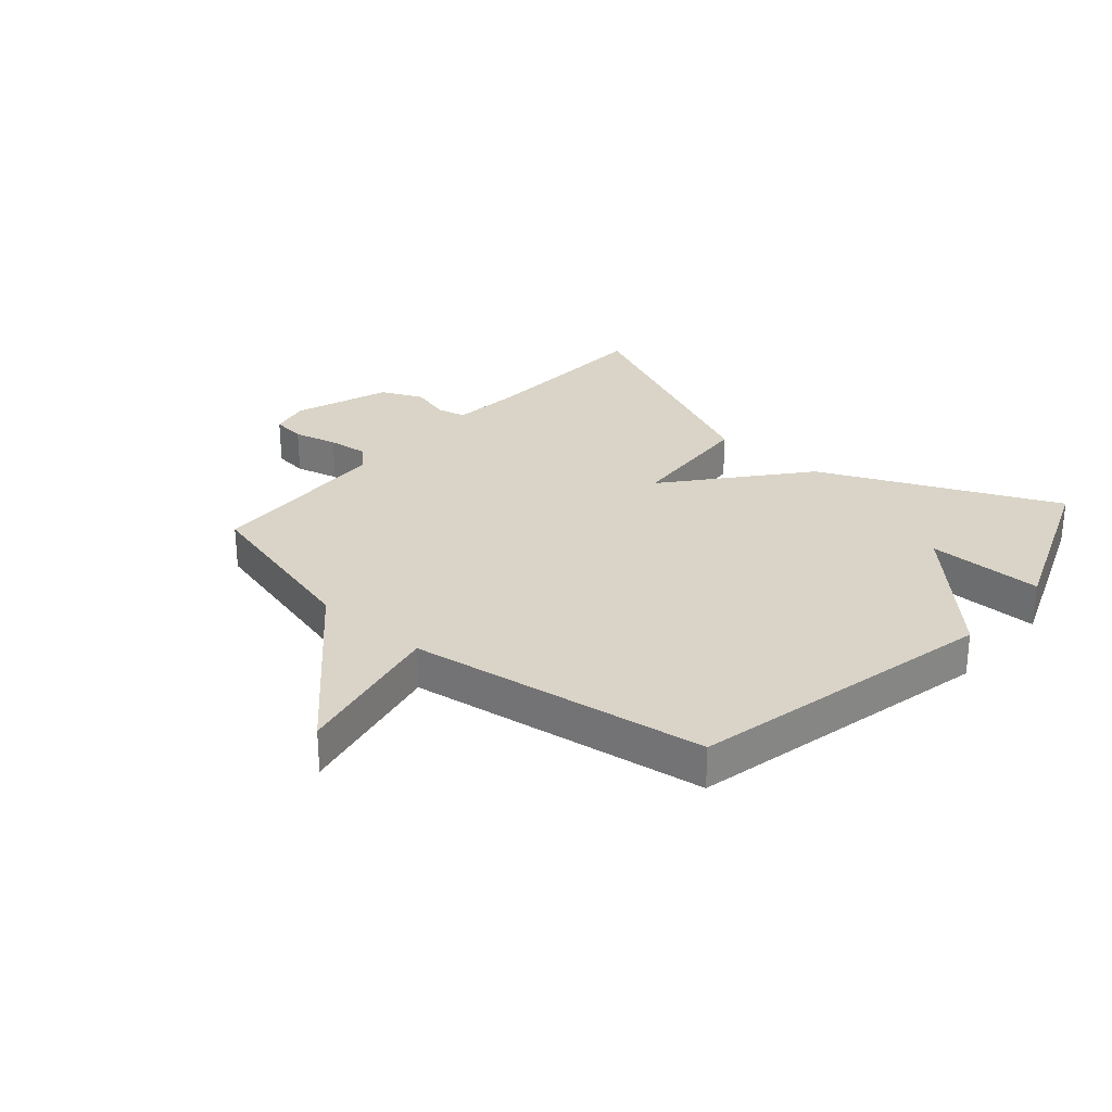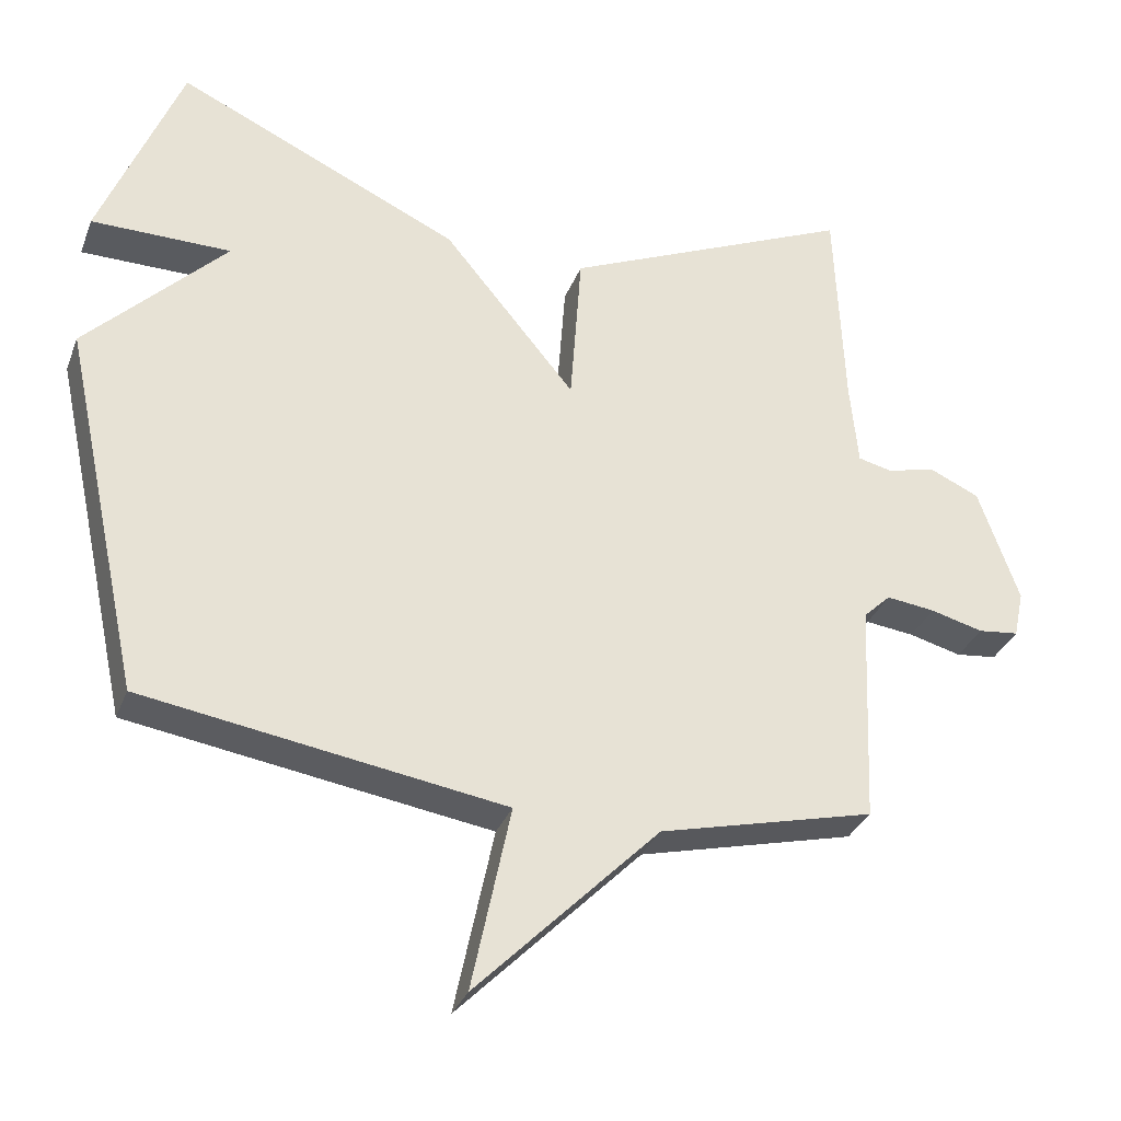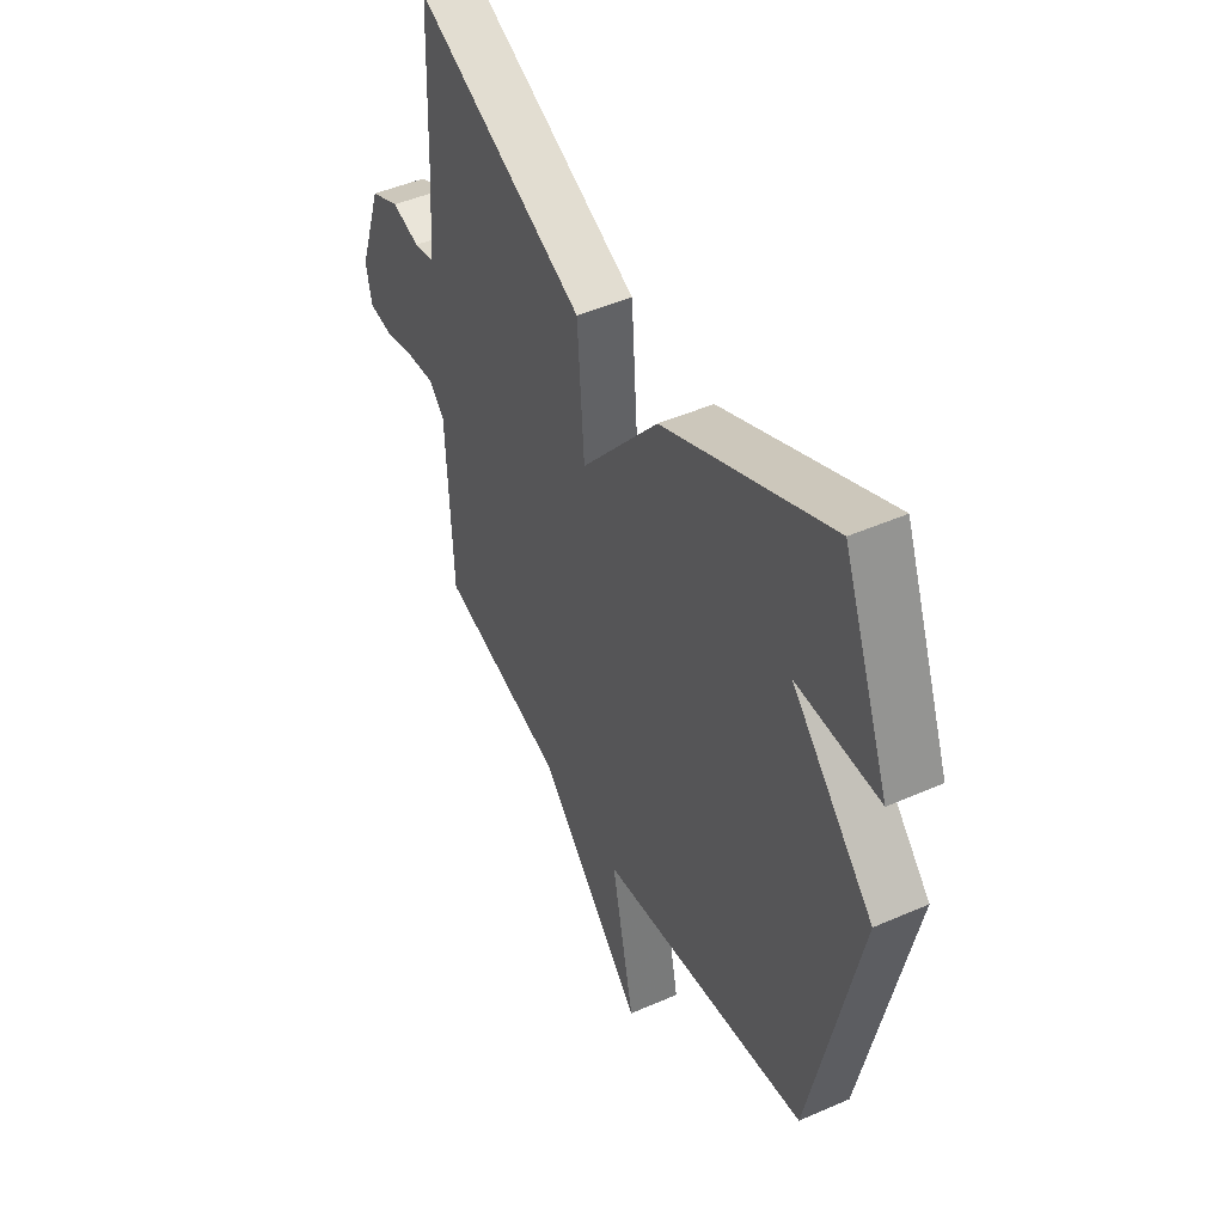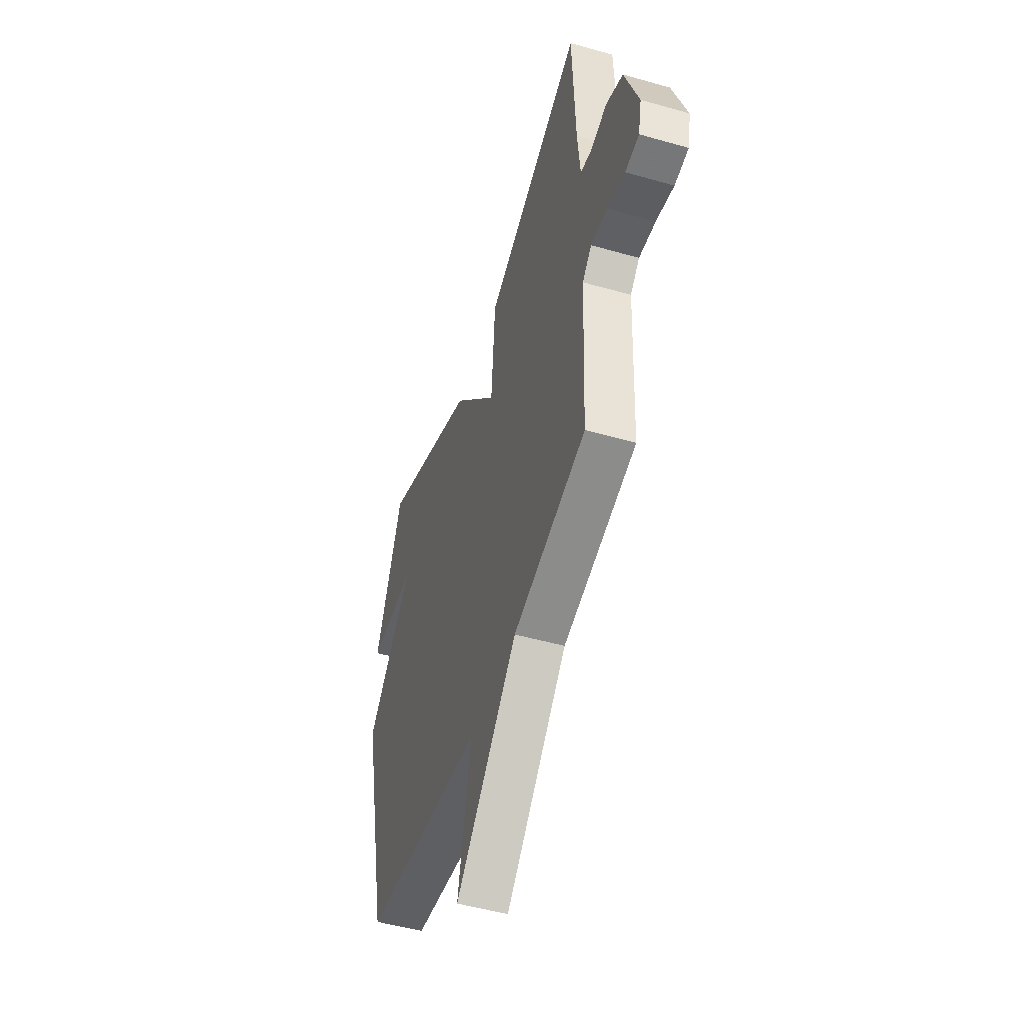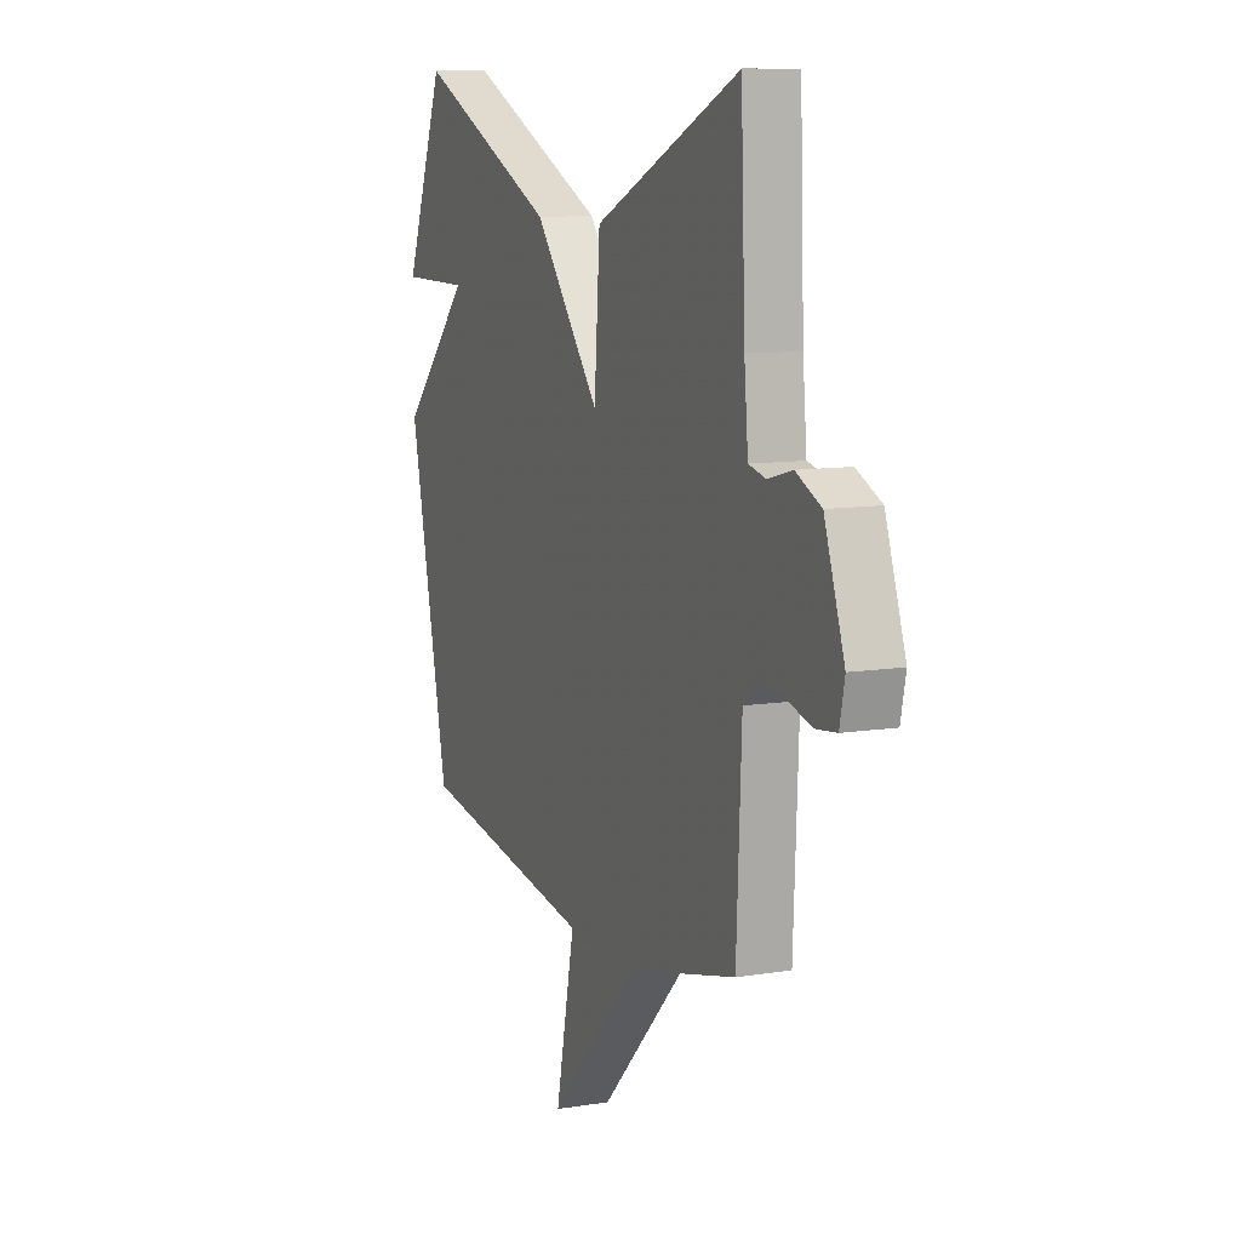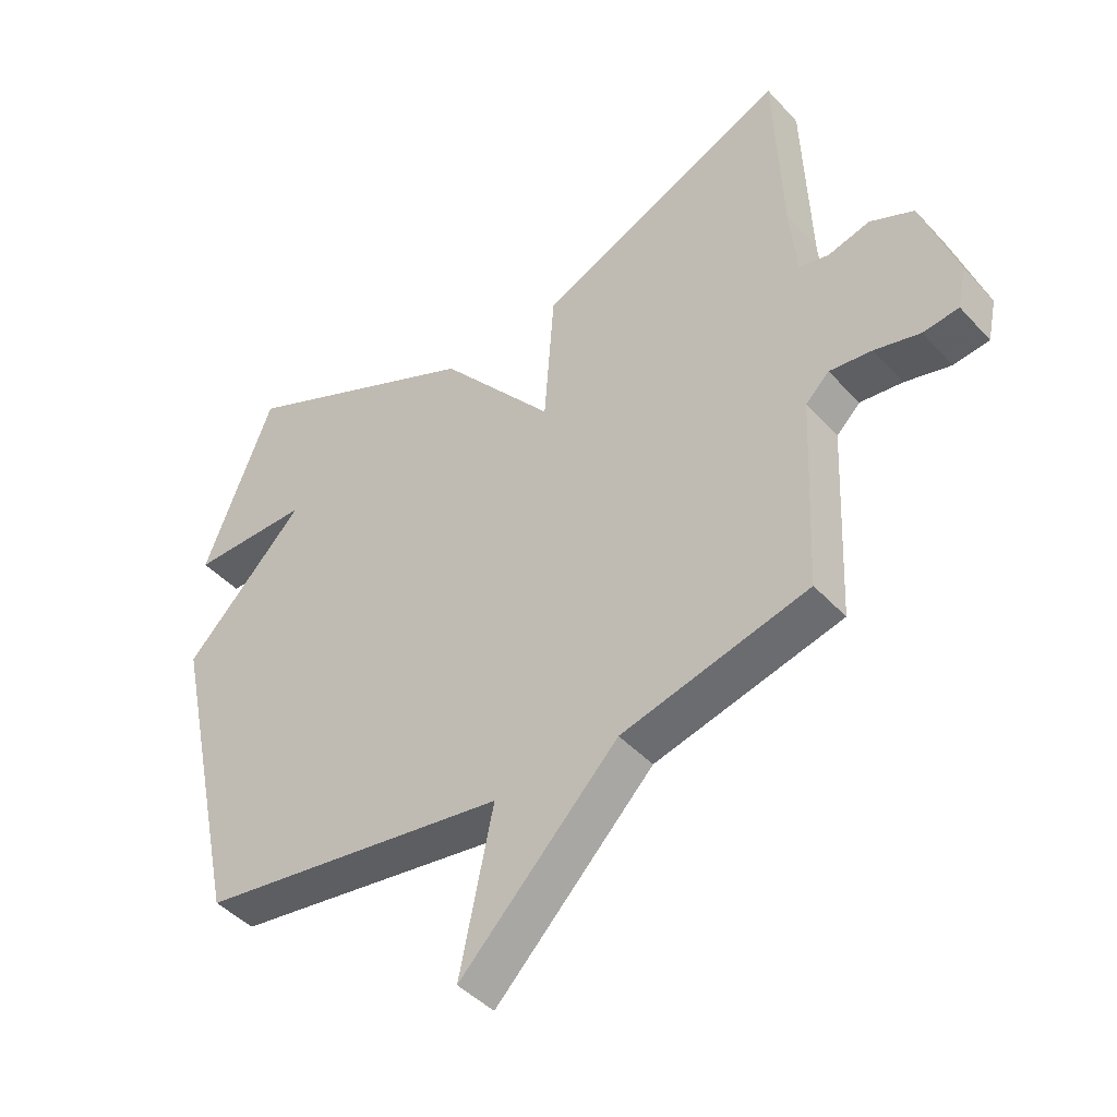
<metadata>
{"format":"obj","ext":"obj","renderer":"f3d","projection":"perspective","resolution":1024,"background":"white","views":[{"elev":28.6,"azim":-138.8,"up":"+Y"},{"elev":-32.6,"azim":-19.2,"up":"+Z"},{"elev":46.6,"azim":-116.5,"up":"+Z"},{"elev":-50.1,"azim":72.6,"up":"+Z"},{"elev":10.2,"azim":67.7,"up":"+Z"},{"elev":-44.2,"azim":39.1,"up":"+Z"}]}
</metadata>
<code>
v 0.5 0.07 -0.5
v 0.2 0.07 -0.576
v -0.054 0.07 -0.835
v 0 0.07 -0.576
v -0.5 0.07 -0.5
v -0.612 0.07 0.014
v -0.418 0.07 0.214
v -0.612 0.07 0.214
v -0.5 0.07 0.5
v -0.105 0.07 0.319
v 0.079 0.07 0.097
v 0.095 0.07 0.319
v 0.5 0.07 0.5
v 0.512 0.07 0.199
v 0.523 0.07 0.081
v 0.571 0.07 0.07
v 0.638 0.07 0.088
v 0.708 0.07 0.056
v 0.764 0.07 -0.104
v 0.75 0.07 -0.17
v 0.693 0.07 -0.177
v 0.62 0.07 -0.158
v 0.552 0.07 -0.15
v 0.514 0.07 -0.187
v 0.5 0 -0.5
v 0.2 0 -0.576
v -0.054 0 -0.835
v 0 0 -0.576
v -0.5 0 -0.5
v -0.612 0 0.014
v -0.418 0 0.214
v -0.612 0 0.214
v -0.5 0 0.5
v -0.105 0 0.319
v 0.079 0 0.097
v 0.095 0 0.319
v 0.5 0 0.5
v 0.512 0 0.199
v 0.523 0 0.081
v 0.571 0 0.07
v 0.638 0 0.088
v 0.708 0 0.056
v 0.764 0 -0.104
v 0.75 0 -0.17
v 0.693 0 -0.177
v 0.62 0 -0.158
v 0.552 0 -0.15
v 0.514 0 -0.187
f 20 21 22
f 19 20 22
f 18 19 22
f 17 18 22
f 16 17 22
f 15 16 22 23
f 11 12 13 14
f 11 14 15
f 9 10 11
f 7 8 9
f 7 9 11
f 6 7 11
f 5 6 11
f 4 5 11
f 2 3 4
f 4 11 15
f 2 4 15
f 1 2 15
f 24 1 15
f 15 23 24
f 46 45 44
f 46 44 43
f 46 43 42
f 46 42 41
f 46 41 40
f 47 46 40 39
f 38 37 36 35
f 39 38 35
f 35 34 33
f 33 32 31
f 35 33 31
f 35 31 30
f 35 30 29
f 35 29 28
f 28 27 26
f 39 35 28
f 39 28 26
f 39 26 25
f 39 25 48
f 48 47 39
f 1 25 26 2
f 2 26 27 3
f 3 27 28 4
f 4 28 29 5
f 5 29 30 6
f 6 30 31 7
f 7 31 32 8
f 8 32 33 9
f 9 33 34 10
f 10 34 35 11
f 11 35 36 12
f 12 36 37 13
f 13 37 38 14
f 14 38 39 15
f 15 39 40 16
f 16 40 41 17
f 17 41 42 18
f 18 42 43 19
f 19 43 44 20
f 20 44 45 21
f 21 45 46 22
f 22 46 47 23
f 23 47 48 24
f 24 48 25 1

</code>
